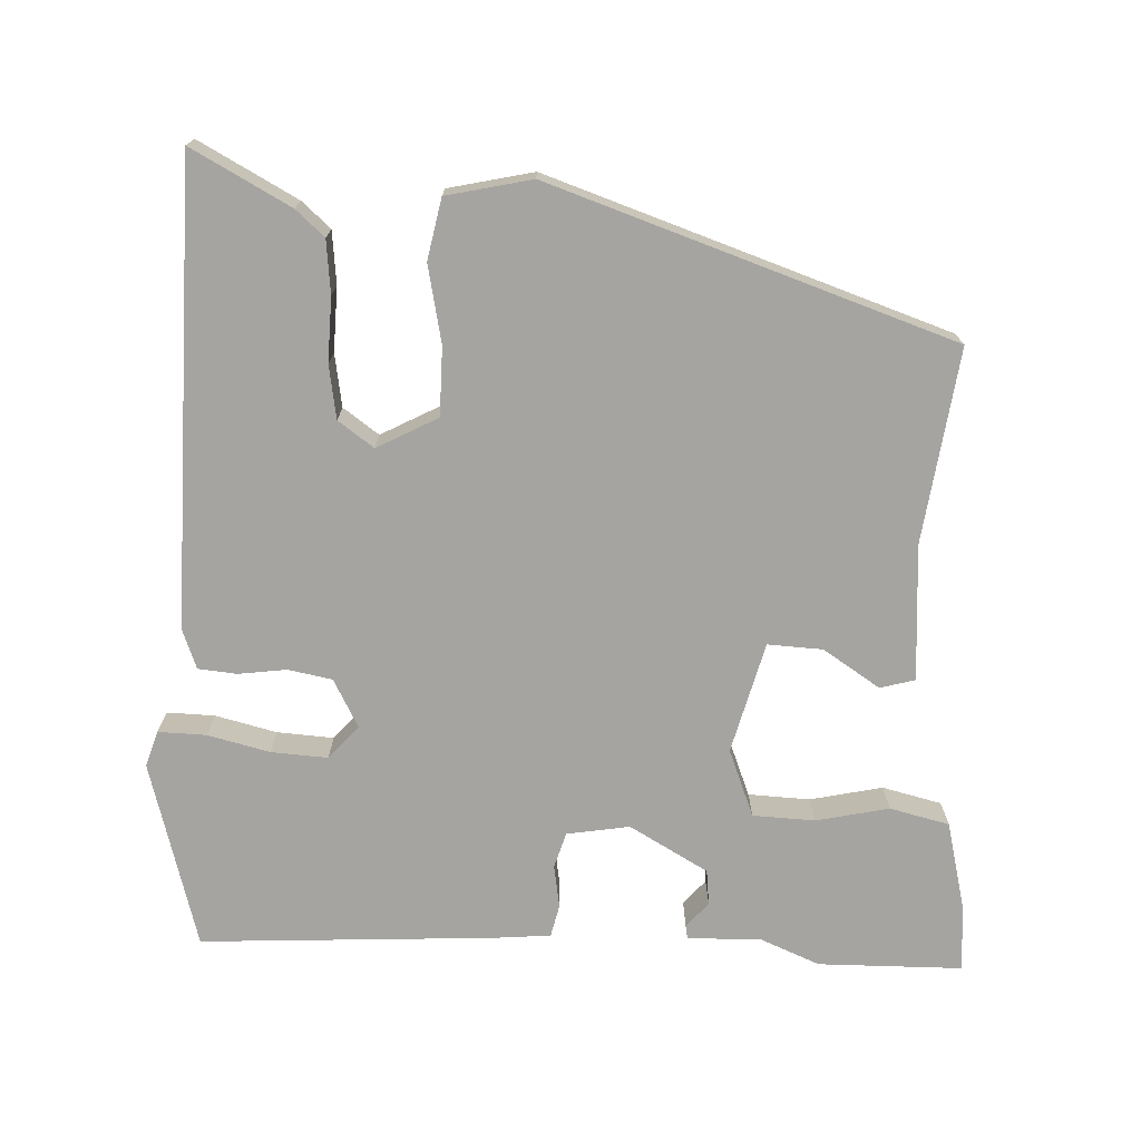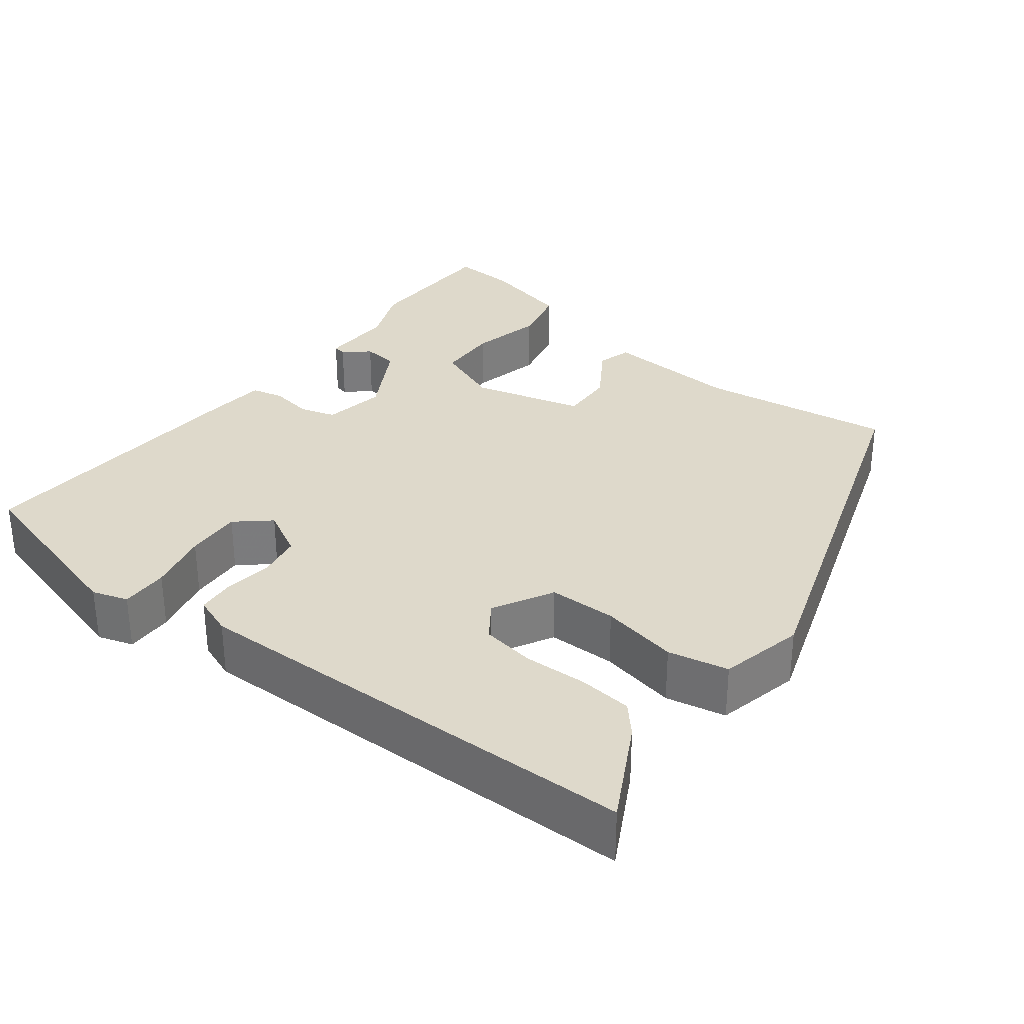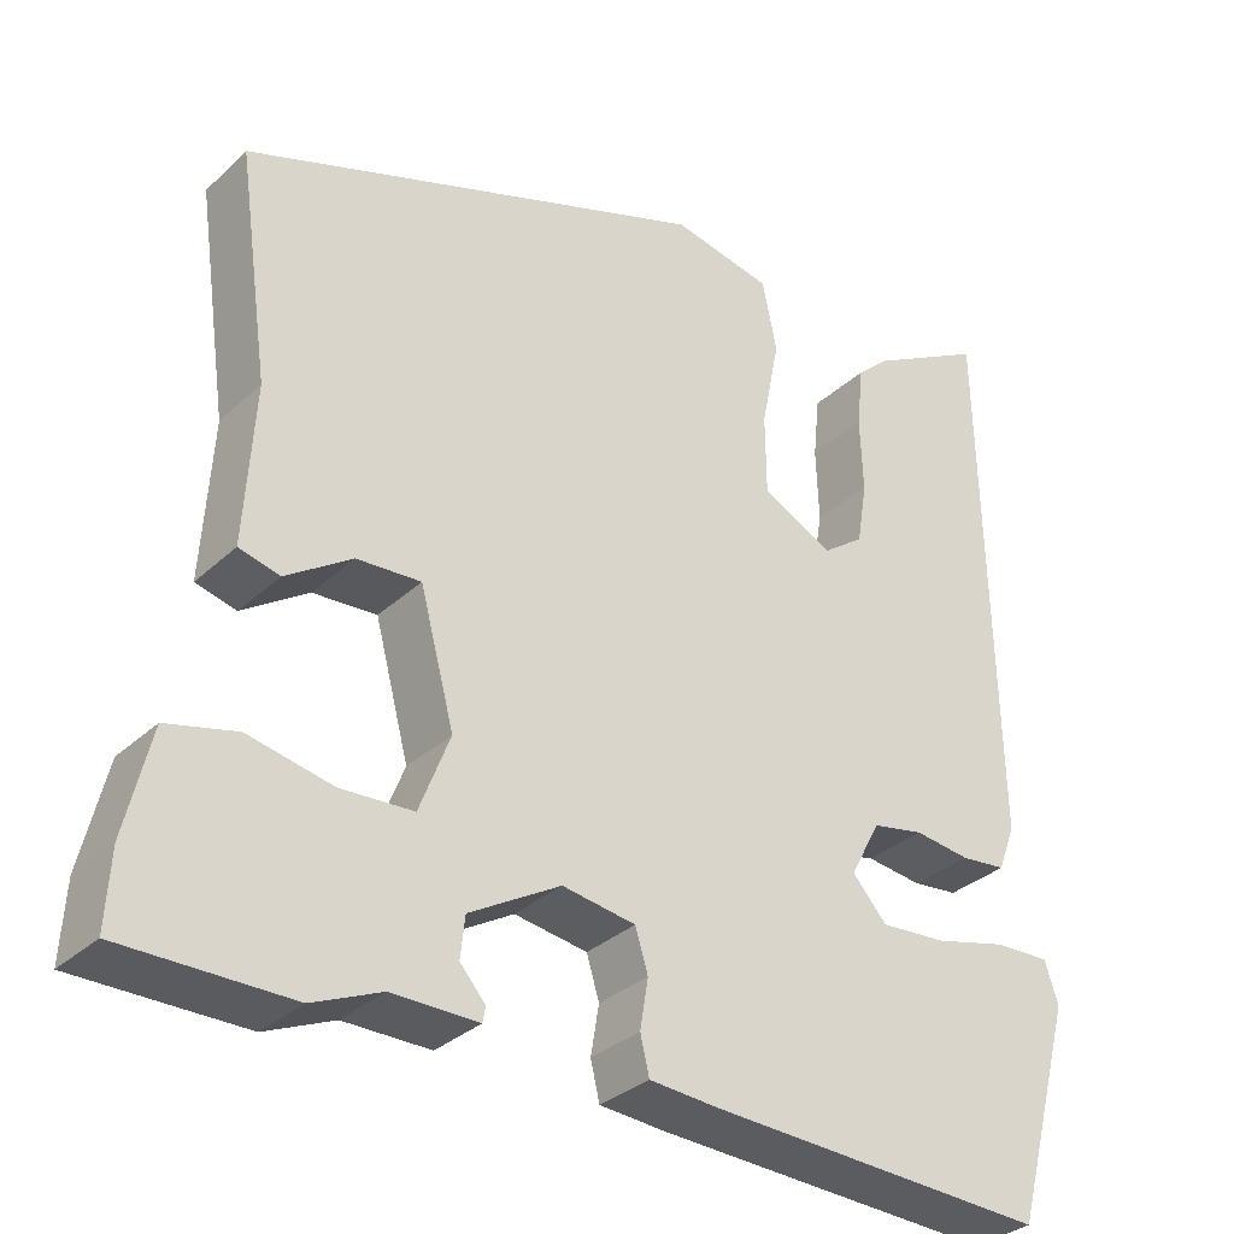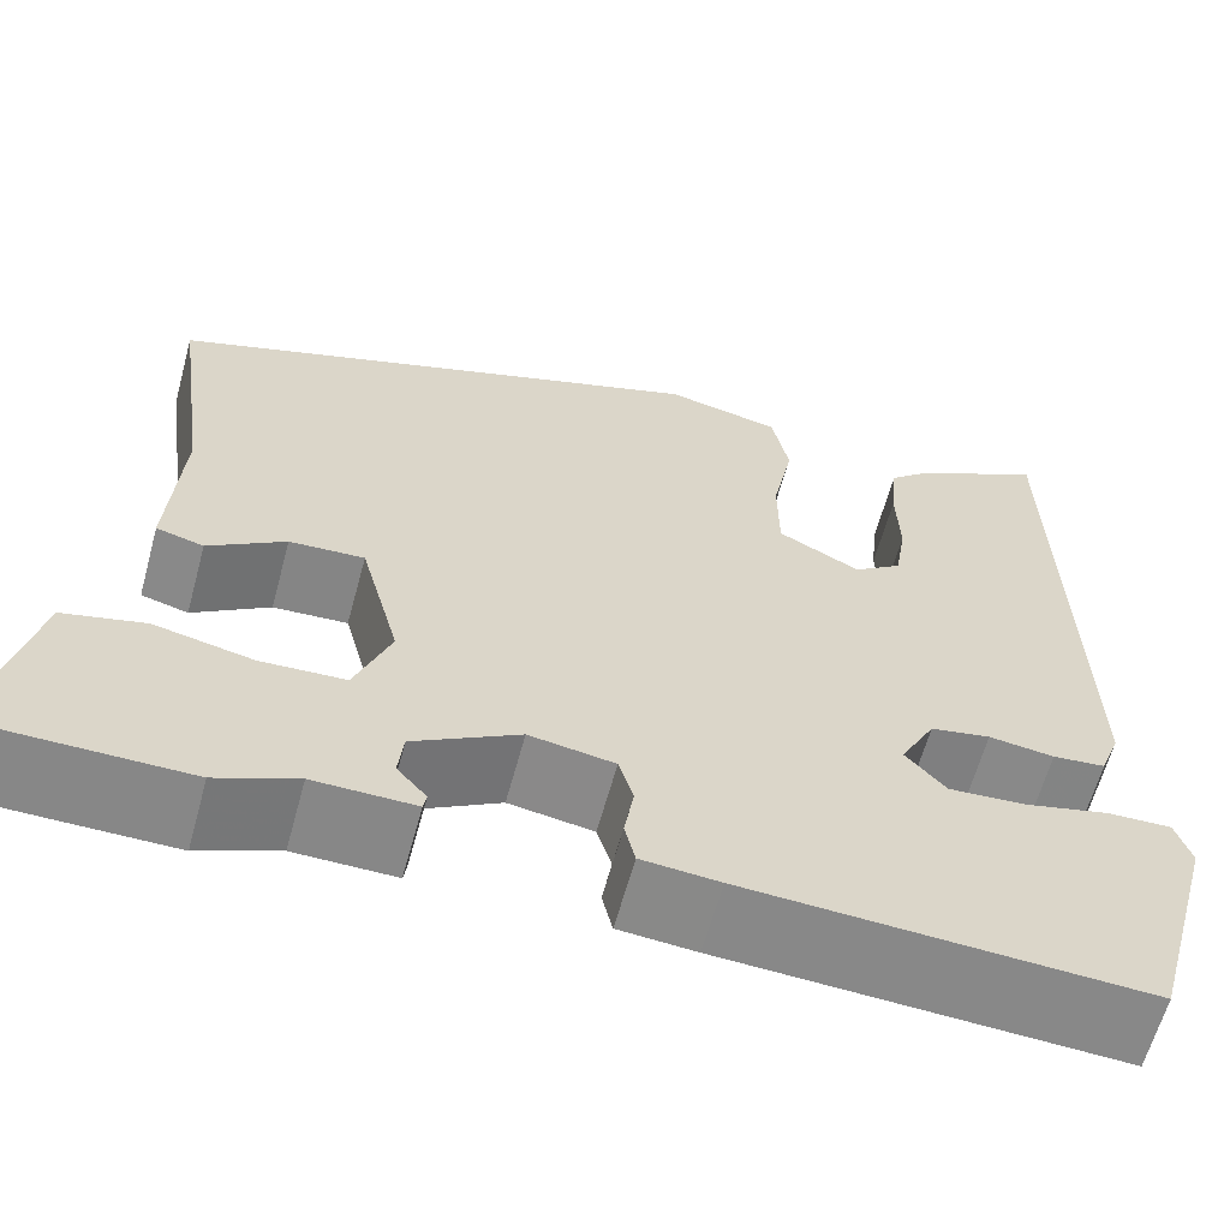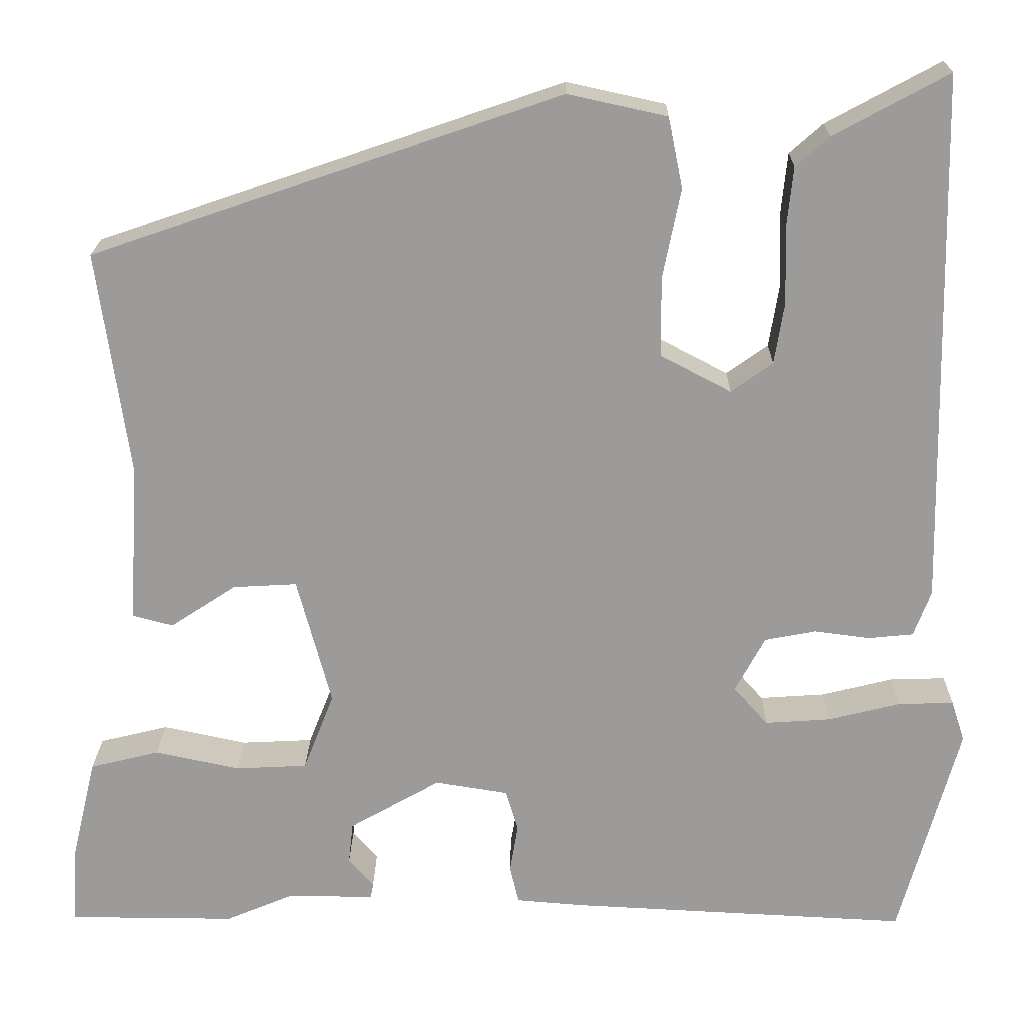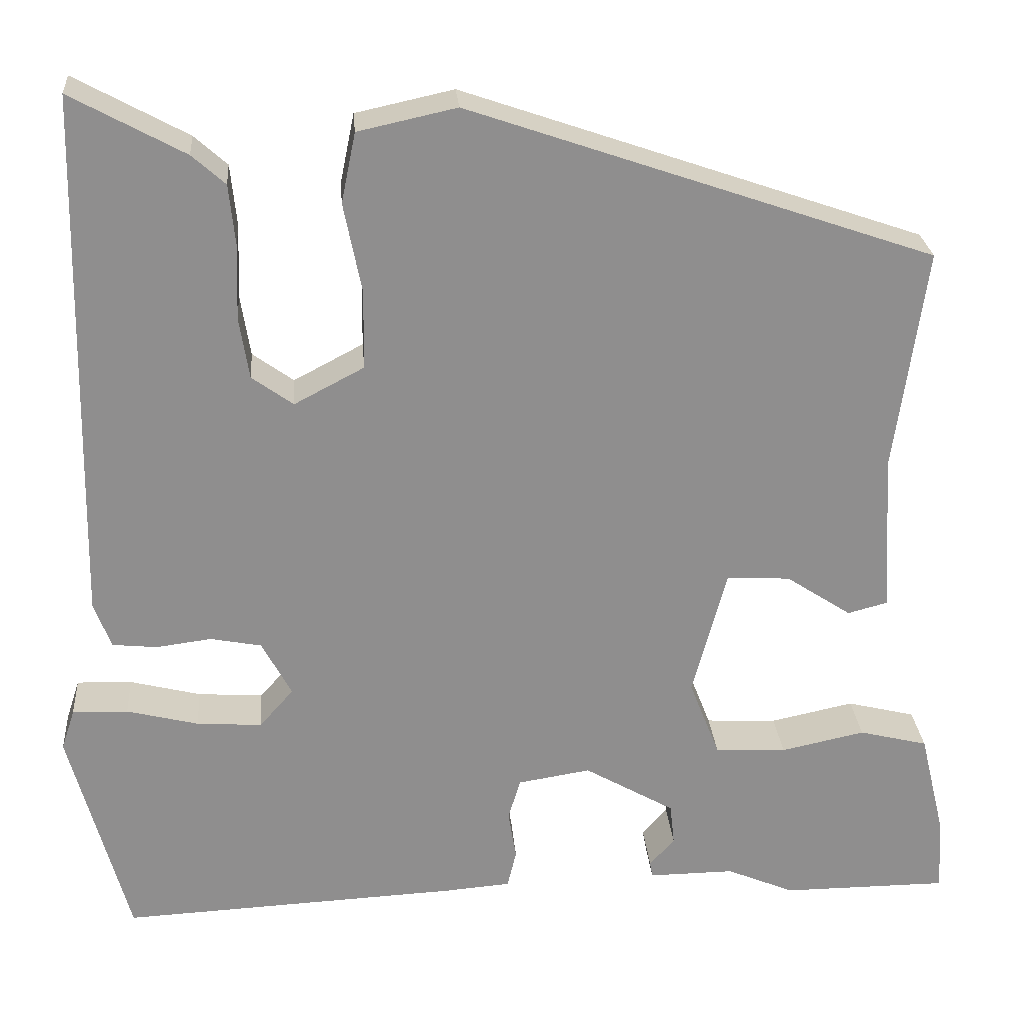
<metadata>
{"format":"obj","ext":"obj","renderer":"f3d","projection":"perspective","resolution":1024,"background":"white","views":[{"elev":-73.2,"azim":-2.1,"up":"+Y"},{"elev":31.7,"azim":-52.0,"up":"+Y"},{"elev":-32.2,"azim":141.9,"up":"+Z"},{"elev":-62.4,"azim":164.7,"up":"+Z"},{"elev":20.2,"azim":-179.2,"up":"+Z"},{"elev":25.3,"azim":-4.5,"up":"+Z"}]}
</metadata>
<code>
v 0.487 0.07 0.32
v 0.452 0.07 0.07
v 0.463 0.07 -0.106
v 0.418 0.07 -0.118
v 0.345 0.07 -0.07
v 0.274 0.07 -0.066
v 0.236 0.07 -0.209
v 0.27 0.07 -0.296
v 0.35 0.07 -0.3
v 0.444 0.07 -0.28
v 0.521 0.07 -0.299
v 0.549 0.07 -0.416
v 0.554 0.07 -0.5
v 0.368 0.07 -0.501
v 0.292 0.07 -0.469
v 0.196 0.07 -0.47
v 0.193 0.07 -0.453
v 0.221 0.07 -0.421
v 0.216 0.07 -0.375
v 0.115 0.07 -0.317
v 0.034 0.07 -0.33
v 0.02 0.07 -0.376
v 0.029 0.07 -0.431
v 0.019 0.07 -0.473
v -0.055 0.07 -0.479
v -0.434 0.07 -0.498
v -0.5 0.07 -0.256
v -0.485 0.07 -0.21
v -0.423 0.07 -0.212
v -0.343 0.07 -0.232
v -0.27 0.07 -0.237
v -0.232 0.07 -0.194
v -0.265 0.07 -0.132
v -0.322 0.07 -0.121
v -0.384 0.07 -0.129
v -0.434 0.07 -0.124
v -0.453 0.07 -0.073
v -0.441 0.07 0.522
v -0.314 0.07 0.453
v -0.277 0.07 0.42
v -0.27 0.07 0.351
v -0.273 0.07 0.269
v -0.262 0.07 0.2
v -0.216 0.07 0.167
v -0.138 0.07 0.208
v -0.137 0.07 0.296
v -0.157 0.07 0.396
v -0.141 0.07 0.474
v -0.031 0.07 0.498
v 0.487 0 0.32
v 0.452 0 0.07
v 0.463 0 -0.106
v 0.418 0 -0.118
v 0.345 0 -0.07
v 0.274 0 -0.066
v 0.236 0 -0.209
v 0.27 0 -0.296
v 0.35 0 -0.3
v 0.444 0 -0.28
v 0.521 0 -0.299
v 0.549 0 -0.416
v 0.554 0 -0.5
v 0.368 0 -0.501
v 0.292 0 -0.469
v 0.196 0 -0.47
v 0.193 0 -0.453
v 0.221 0 -0.421
v 0.216 0 -0.375
v 0.115 0 -0.317
v 0.034 0 -0.33
v 0.02 0 -0.376
v 0.029 0 -0.431
v 0.019 0 -0.473
v -0.055 0 -0.479
v -0.434 0 -0.498
v -0.5 0 -0.256
v -0.485 0 -0.21
v -0.423 0 -0.212
v -0.343 0 -0.232
v -0.27 0 -0.237
v -0.232 0 -0.194
v -0.265 0 -0.132
v -0.322 0 -0.121
v -0.384 0 -0.129
v -0.434 0 -0.124
v -0.453 0 -0.073
v -0.441 0 0.522
v -0.314 0 0.453
v -0.277 0 0.42
v -0.27 0 0.351
v -0.273 0 0.269
v -0.262 0 0.2
v -0.216 0 0.167
v -0.138 0 0.208
v -0.137 0 0.296
v -0.157 0 0.396
v -0.141 0 0.474
v -0.031 0 0.498
f 49 1 2
f 48 49 2
f 47 48 2
f 46 47 2
f 45 46 2 3
f 44 45 3
f 40 41 42
f 39 40 42
f 38 39 42
f 37 38 42
f 36 37 42
f 35 36 42
f 34 35 42
f 33 34 42 43
f 32 33 43 44
f 28 29 30
f 27 28 30
f 26 27 30
f 25 26 30
f 24 25 30
f 23 24 30
f 22 23 30
f 21 22 30 31
f 20 21 31 32
f 15 16 17 18
f 15 18 19
f 14 15 19
f 13 14 19
f 12 13 19
f 11 12 19
f 10 11 19
f 9 10 19
f 8 9 19 20
f 3 4 5
f 44 3 5
f 44 5 6
f 20 32 44
f 8 20 44
f 7 8 44
f 6 7 44
f 51 50 98
f 51 98 97
f 51 97 96
f 51 96 95
f 52 51 95 94
f 52 94 93
f 91 90 89
f 91 89 88
f 91 88 87
f 91 87 86
f 91 86 85
f 91 85 84
f 91 84 83
f 92 91 83 82
f 93 92 82 81
f 79 78 77
f 79 77 76
f 79 76 75
f 79 75 74
f 79 74 73
f 79 73 72
f 79 72 71
f 80 79 71 70
f 81 80 70 69
f 67 66 65 64
f 68 67 64
f 68 64 63
f 68 63 62
f 68 62 61
f 68 61 60
f 68 60 59
f 68 59 58
f 69 68 58 57
f 54 53 52
f 54 52 93
f 55 54 93
f 93 81 69
f 93 69 57
f 93 57 56
f 93 56 55
f 1 50 51 2
f 2 51 52 3
f 3 52 53 4
f 4 53 54 5
f 5 54 55 6
f 6 55 56 7
f 7 56 57 8
f 8 57 58 9
f 9 58 59 10
f 10 59 60 11
f 11 60 61 12
f 12 61 62 13
f 13 62 63 14
f 14 63 64 15
f 15 64 65 16
f 16 65 66 17
f 17 66 67 18
f 18 67 68 19
f 19 68 69 20
f 20 69 70 21
f 21 70 71 22
f 22 71 72 23
f 23 72 73 24
f 24 73 74 25
f 25 74 75 26
f 26 75 76 27
f 27 76 77 28
f 28 77 78 29
f 29 78 79 30
f 30 79 80 31
f 31 80 81 32
f 32 81 82 33
f 33 82 83 34
f 34 83 84 35
f 35 84 85 36
f 36 85 86 37
f 37 86 87 38
f 38 87 88 39
f 39 88 89 40
f 40 89 90 41
f 41 90 91 42
f 42 91 92 43
f 43 92 93 44
f 44 93 94 45
f 45 94 95 46
f 46 95 96 47
f 47 96 97 48
f 48 97 98 49
f 49 98 50 1

</code>
